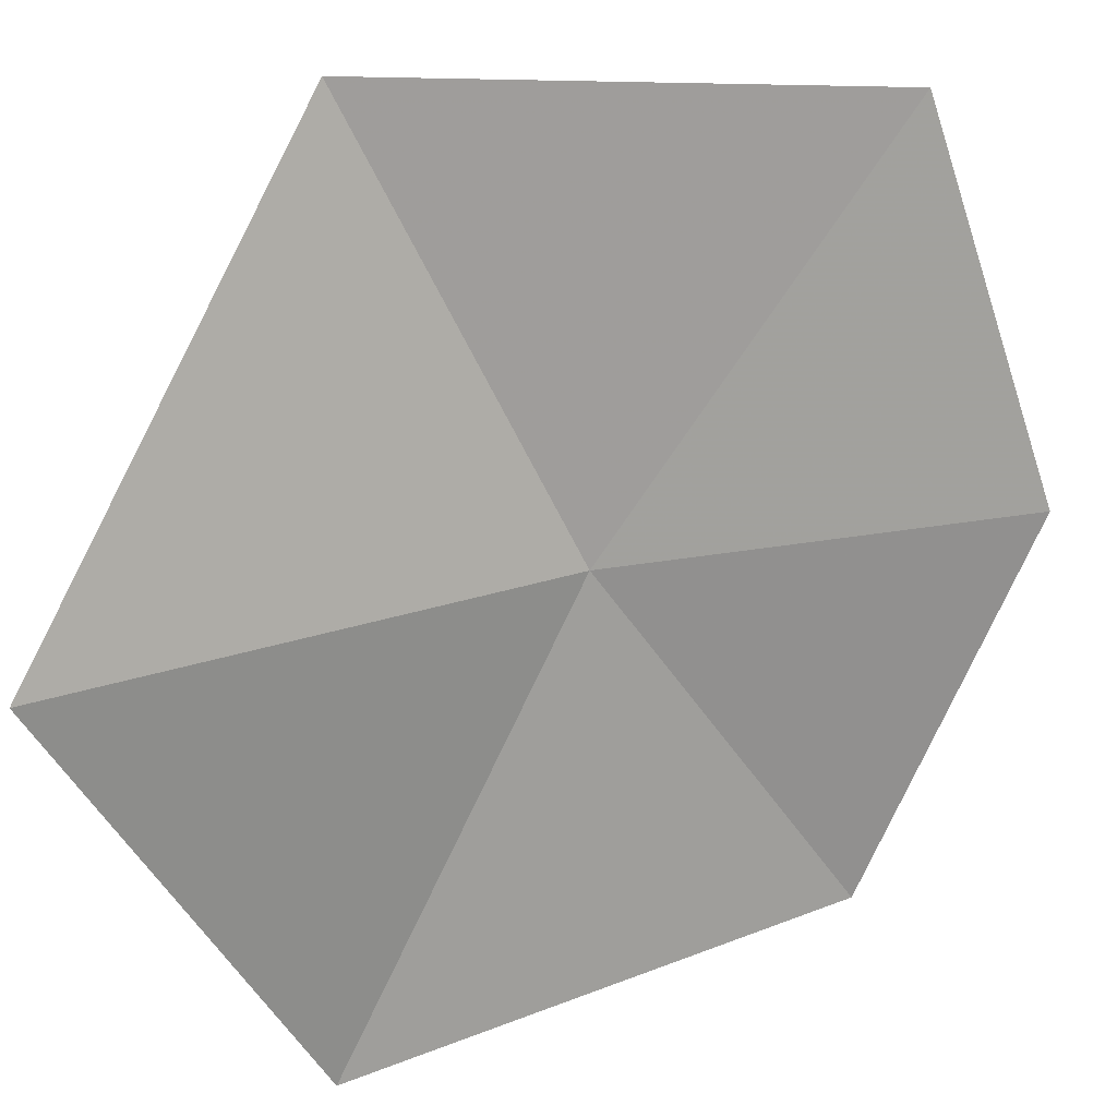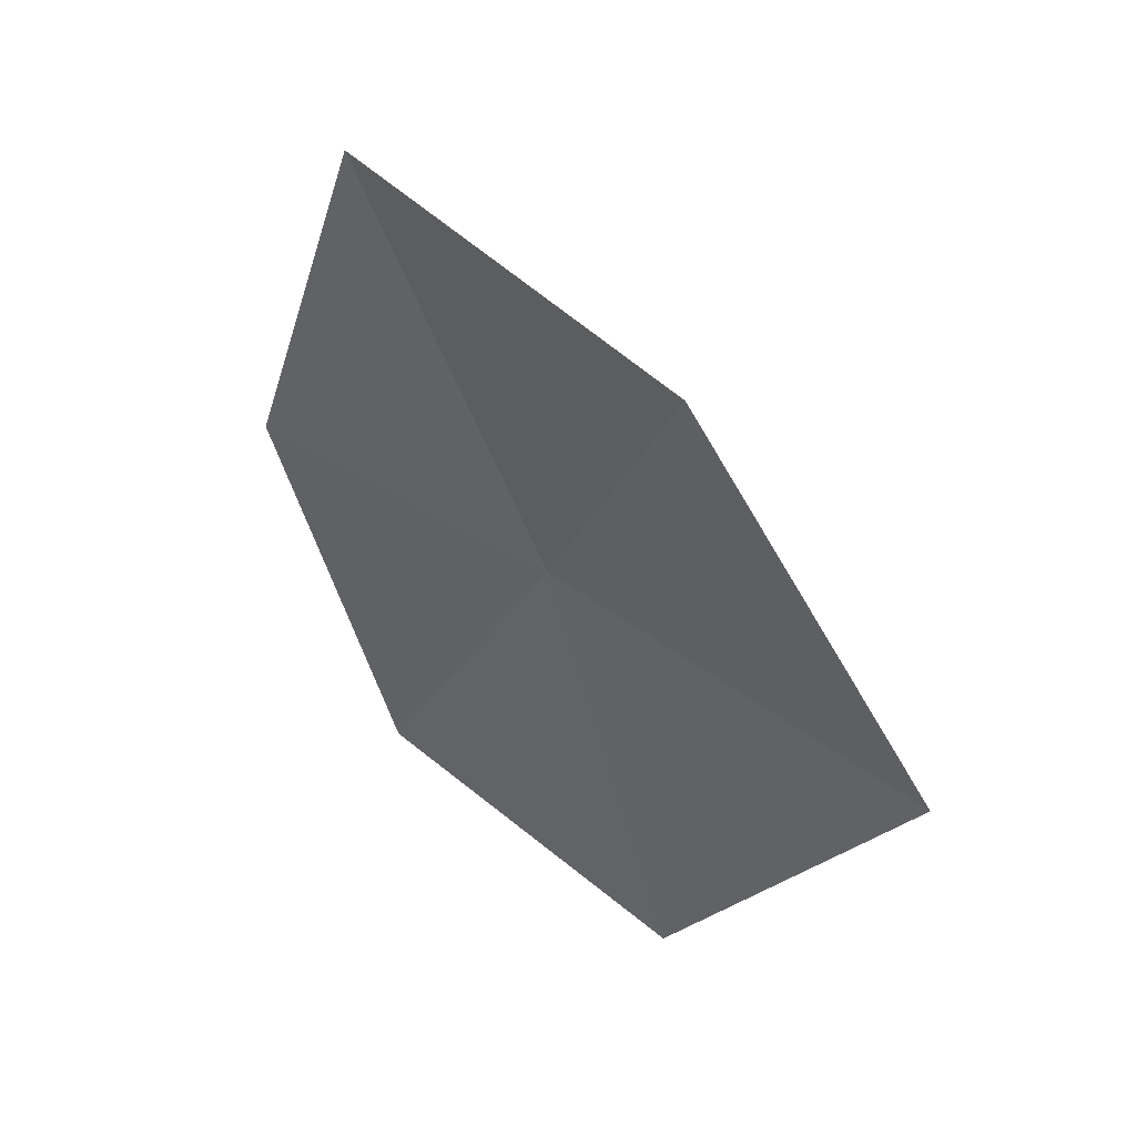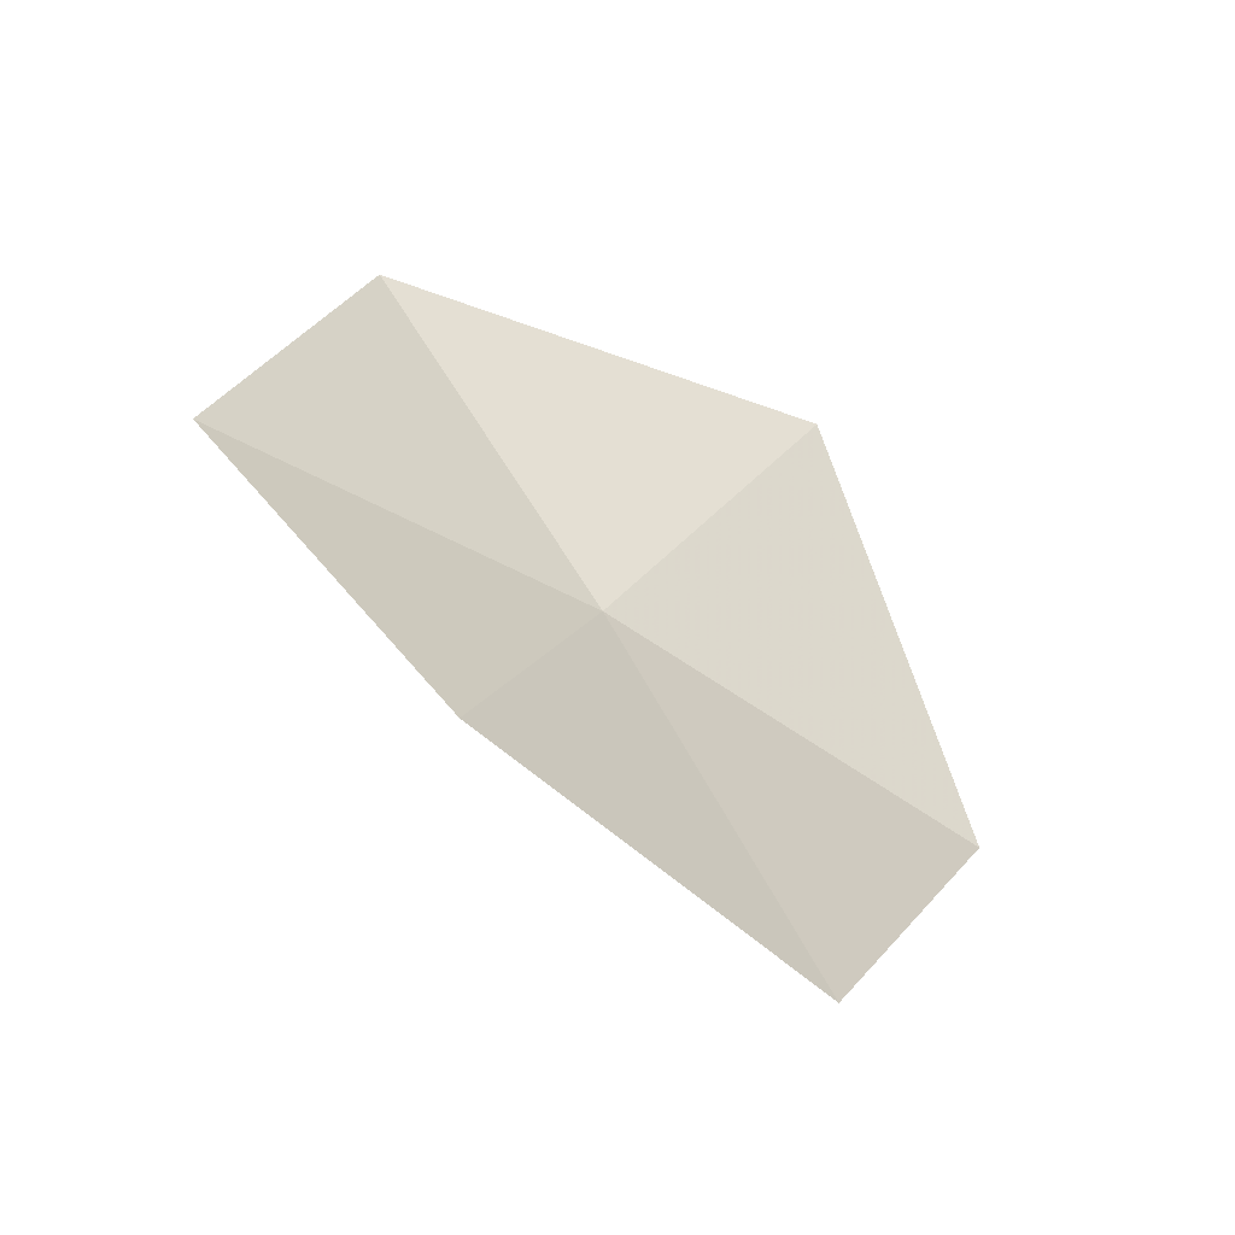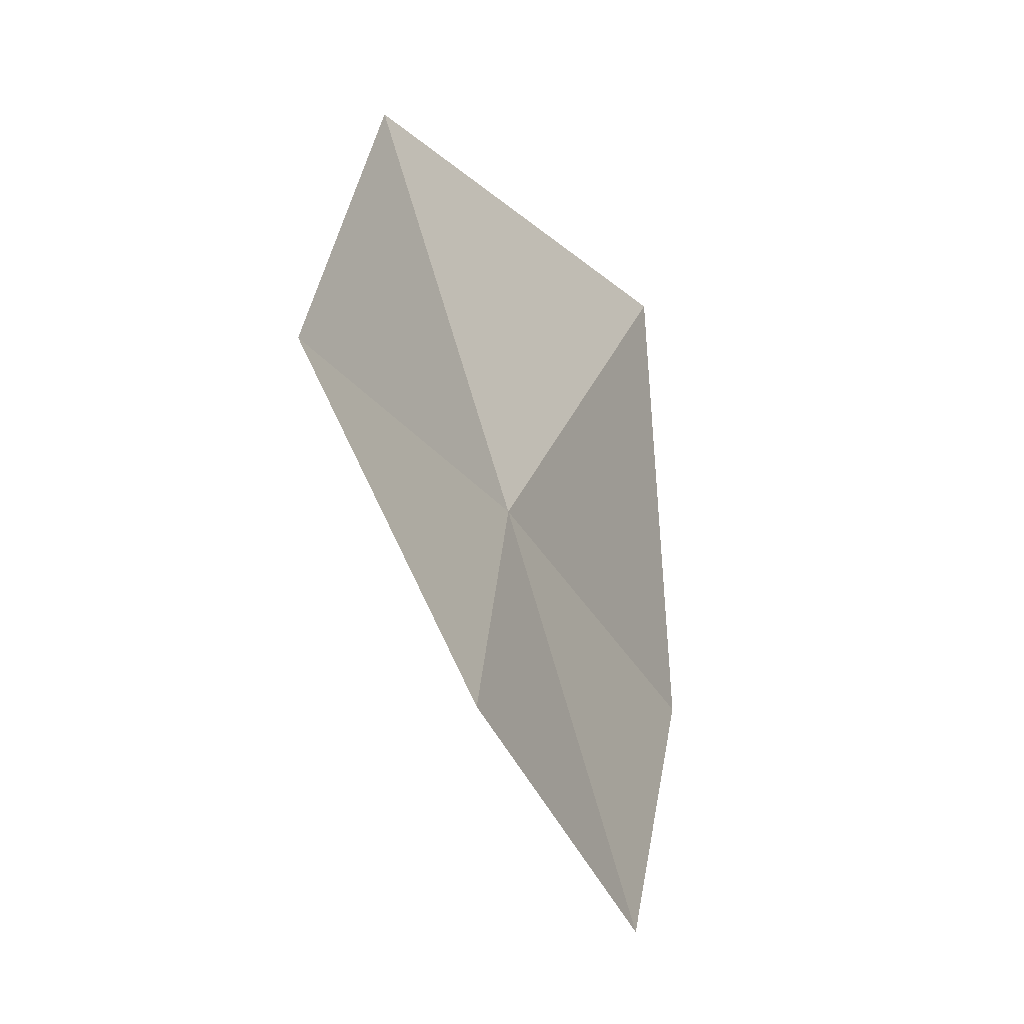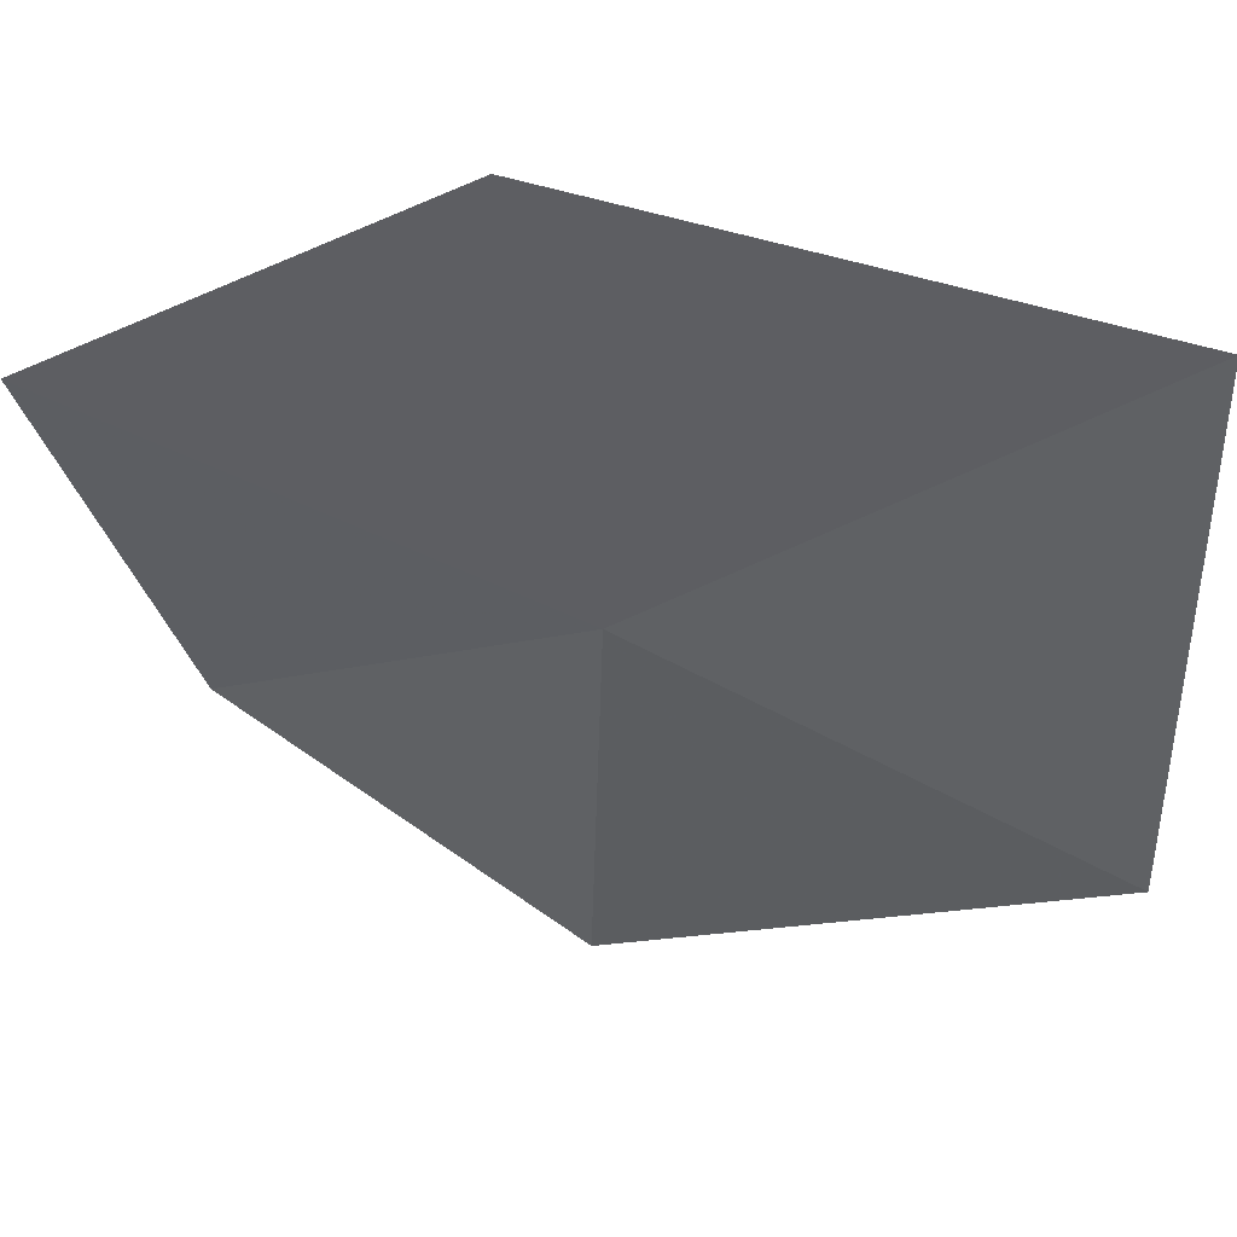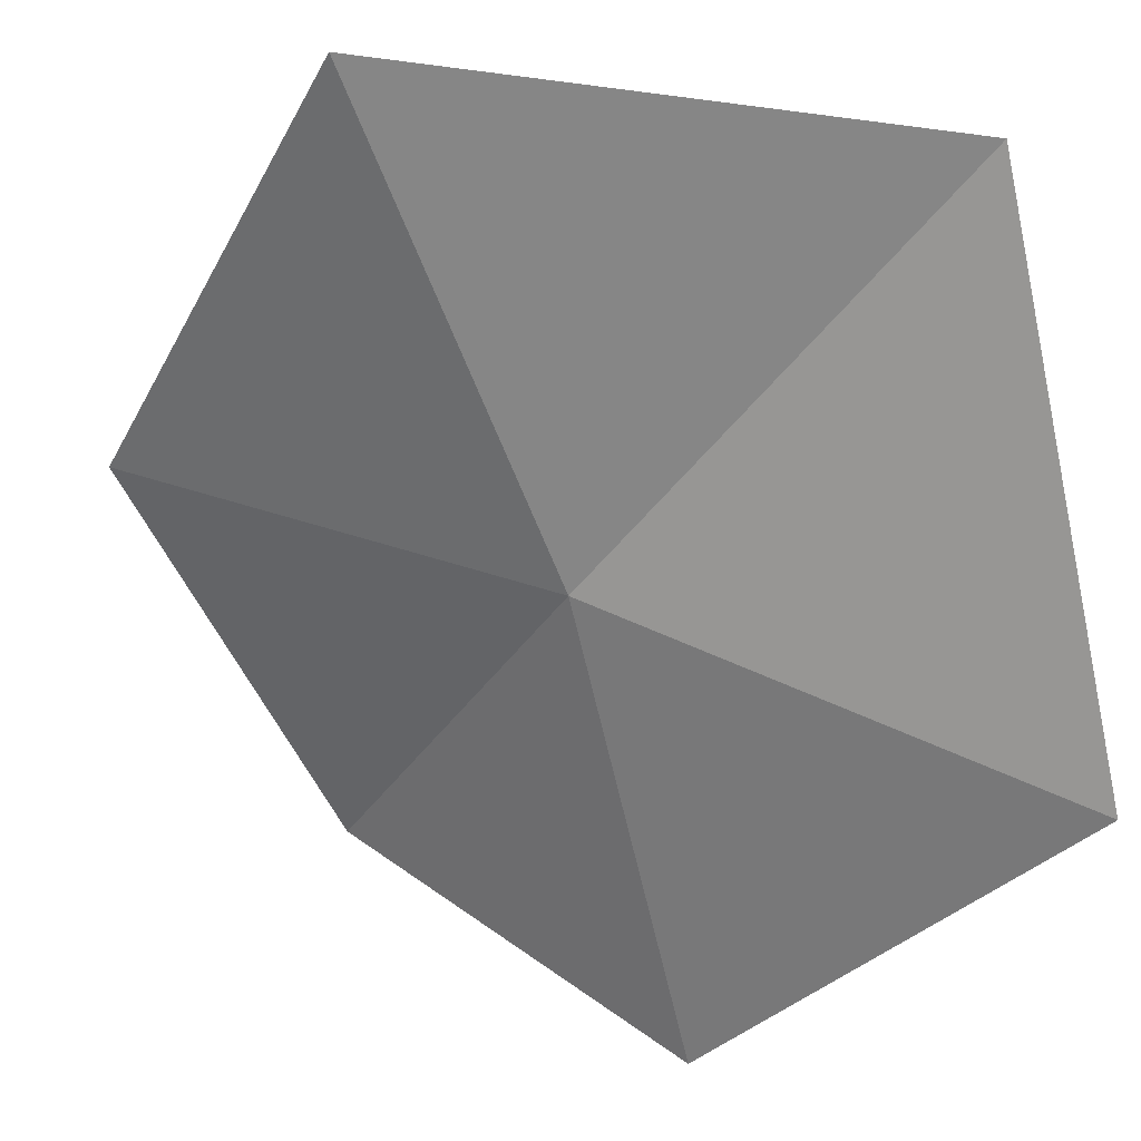
<metadata>
{"format":"obj","ext":"obj","renderer":"f3d","projection":"perspective","resolution":1024,"background":"white","views":[{"elev":64.0,"azim":-128.0,"up":"+Z"},{"elev":49.7,"azim":-8.0,"up":"+Y"},{"elev":-55.7,"azim":-86.0,"up":"+Y"},{"elev":-37.8,"azim":-111.9,"up":"+Y"},{"elev":10.3,"azim":104.6,"up":"+Z"},{"elev":-20.2,"azim":127.5,"up":"+Z"}]}
</metadata>
<code>
v -0.5581 1.205 0.6056
v -0.5291 1.361 0.6807
v -0.6124 1.337 0.5329
v -0.4527 1.209 0.7228
v -0.5238 1.061 0.6677
v -0.6504 1.178 0.4966
v -0.6128 1.079 0.5731
f 1 2 3
f 1 5 4
f 1 4 2
f 1 3 6
f 1 7 5
f 1 6 7

</code>
